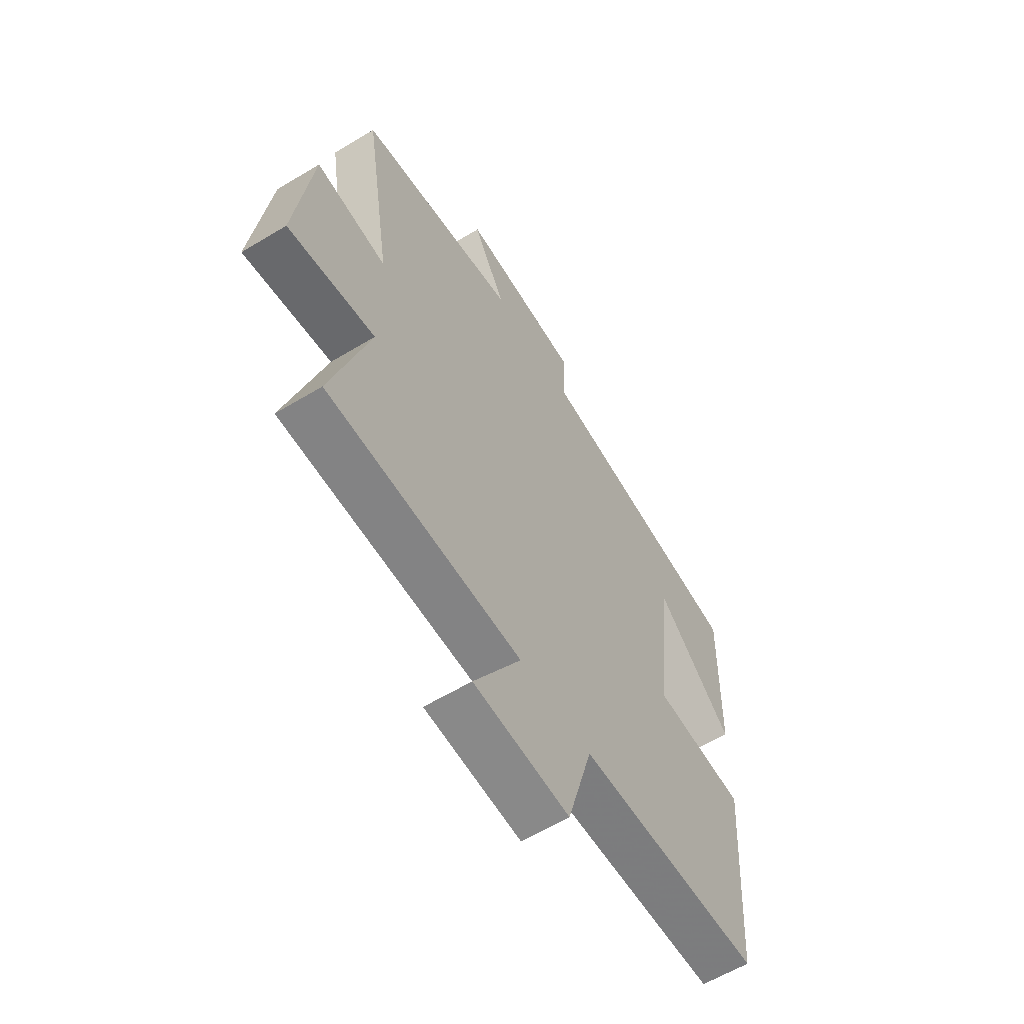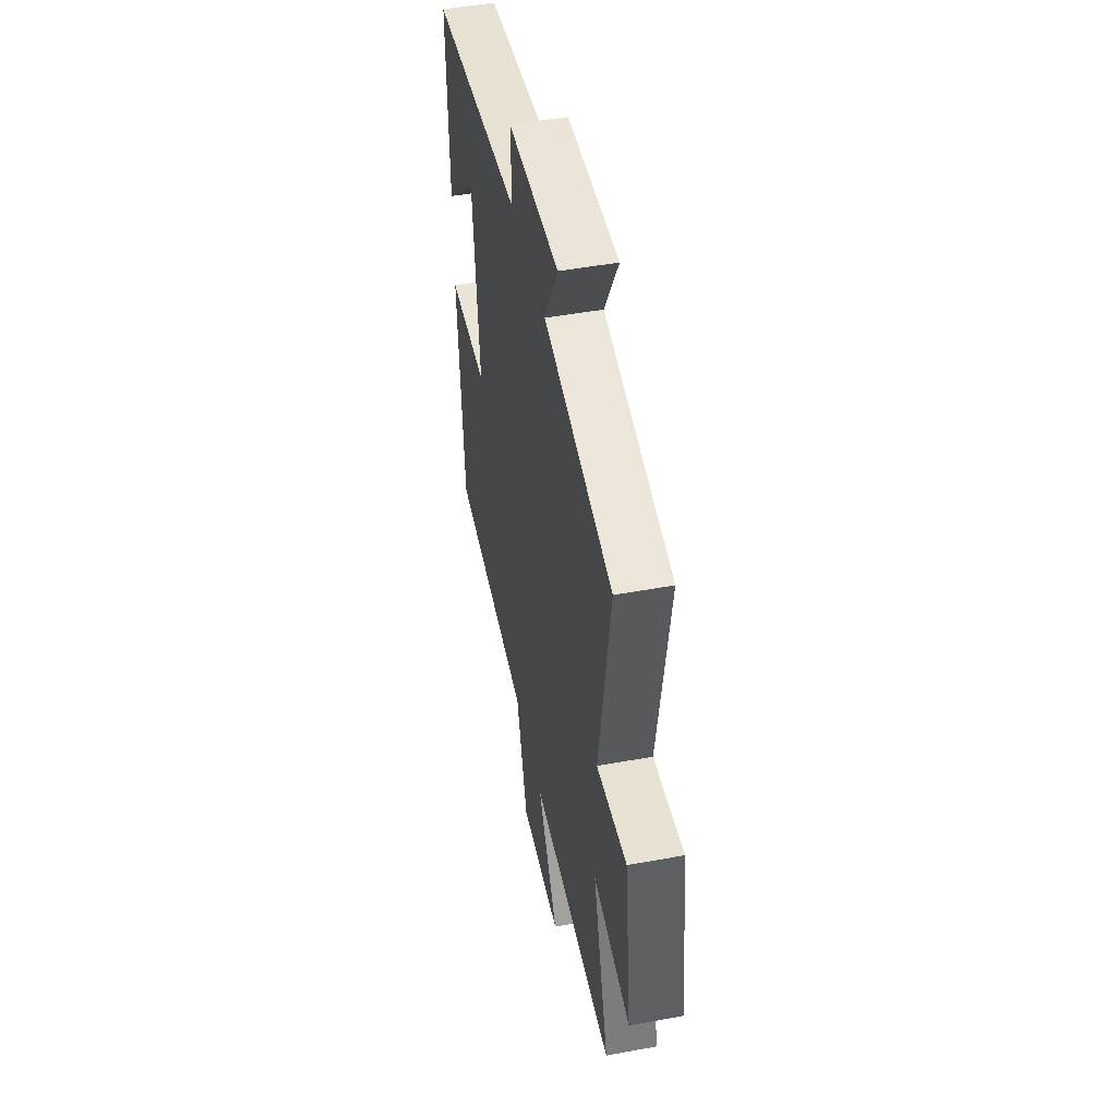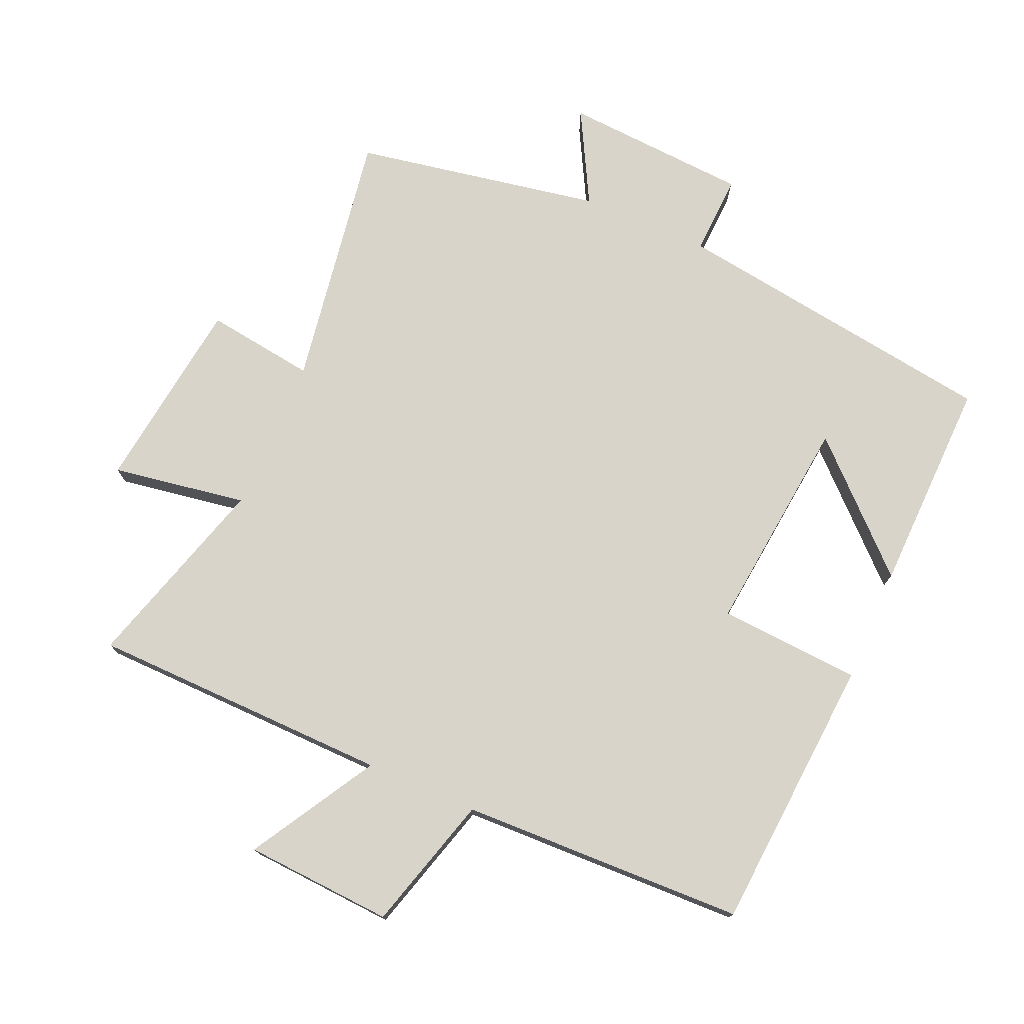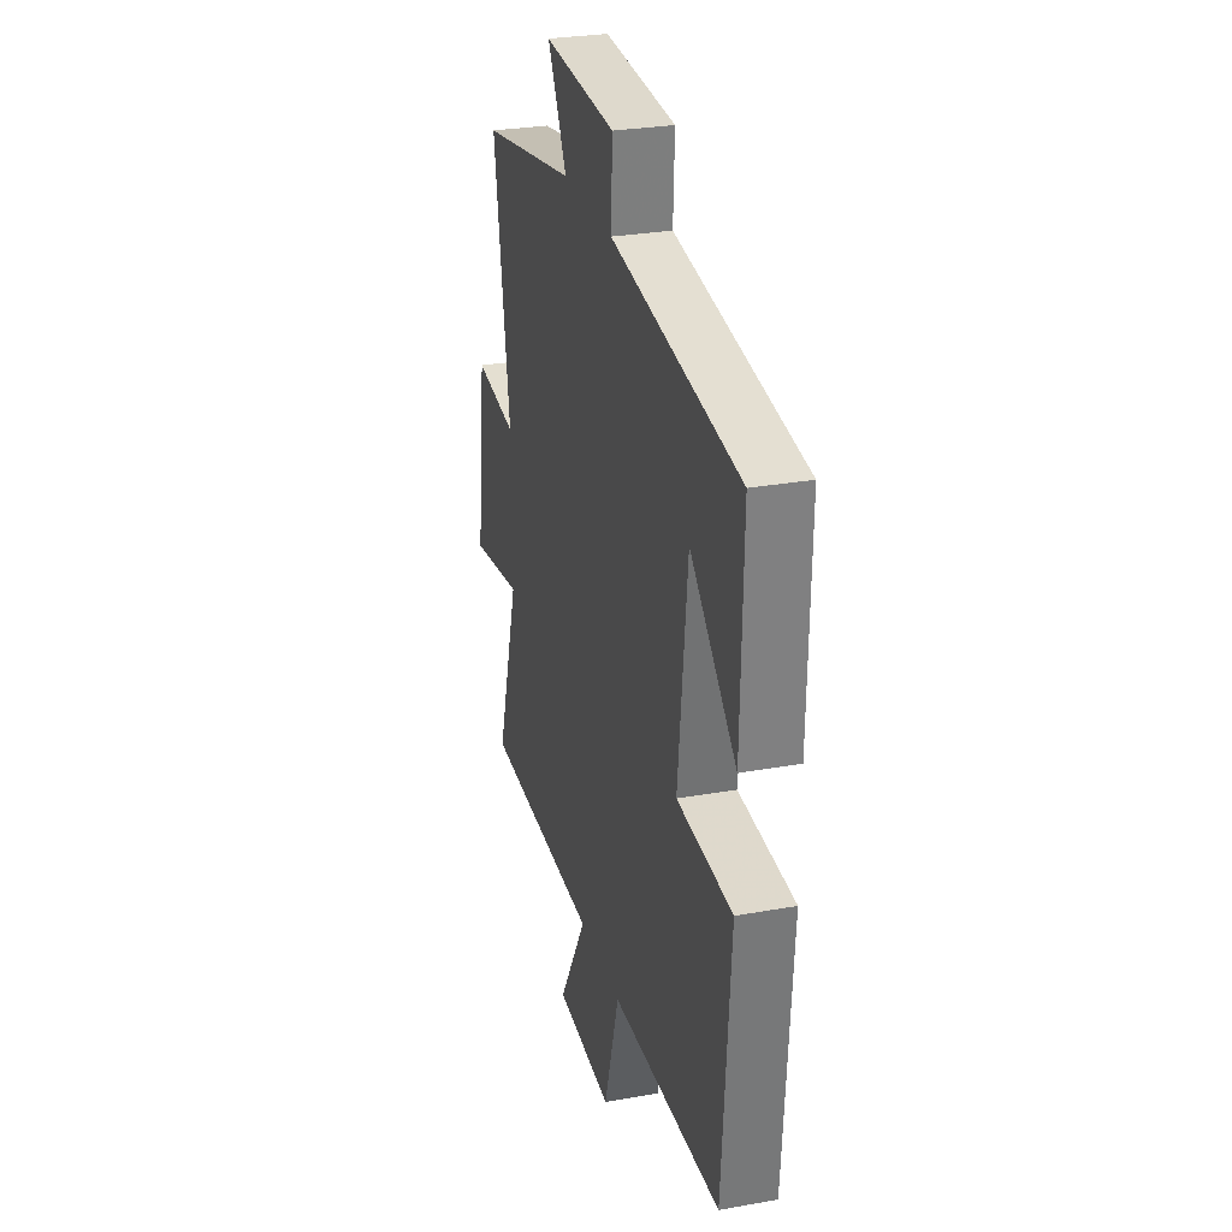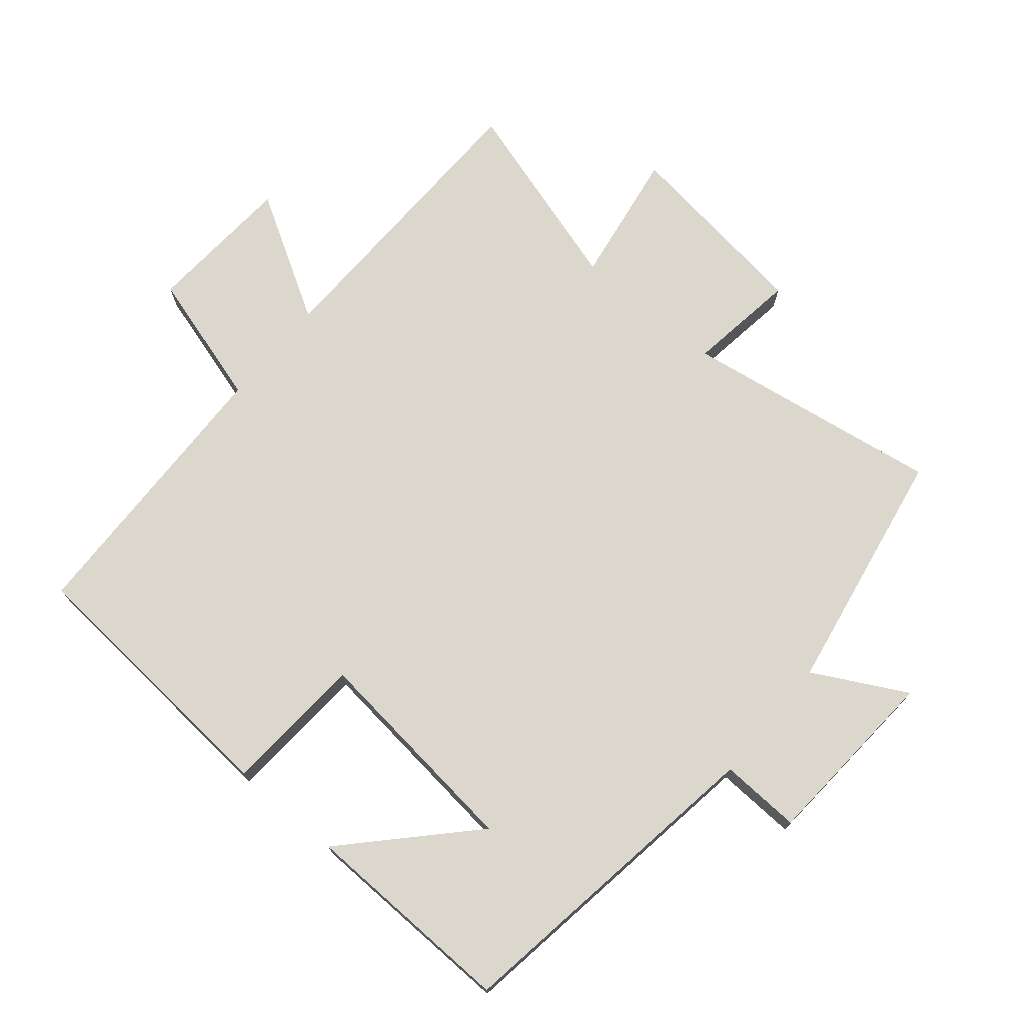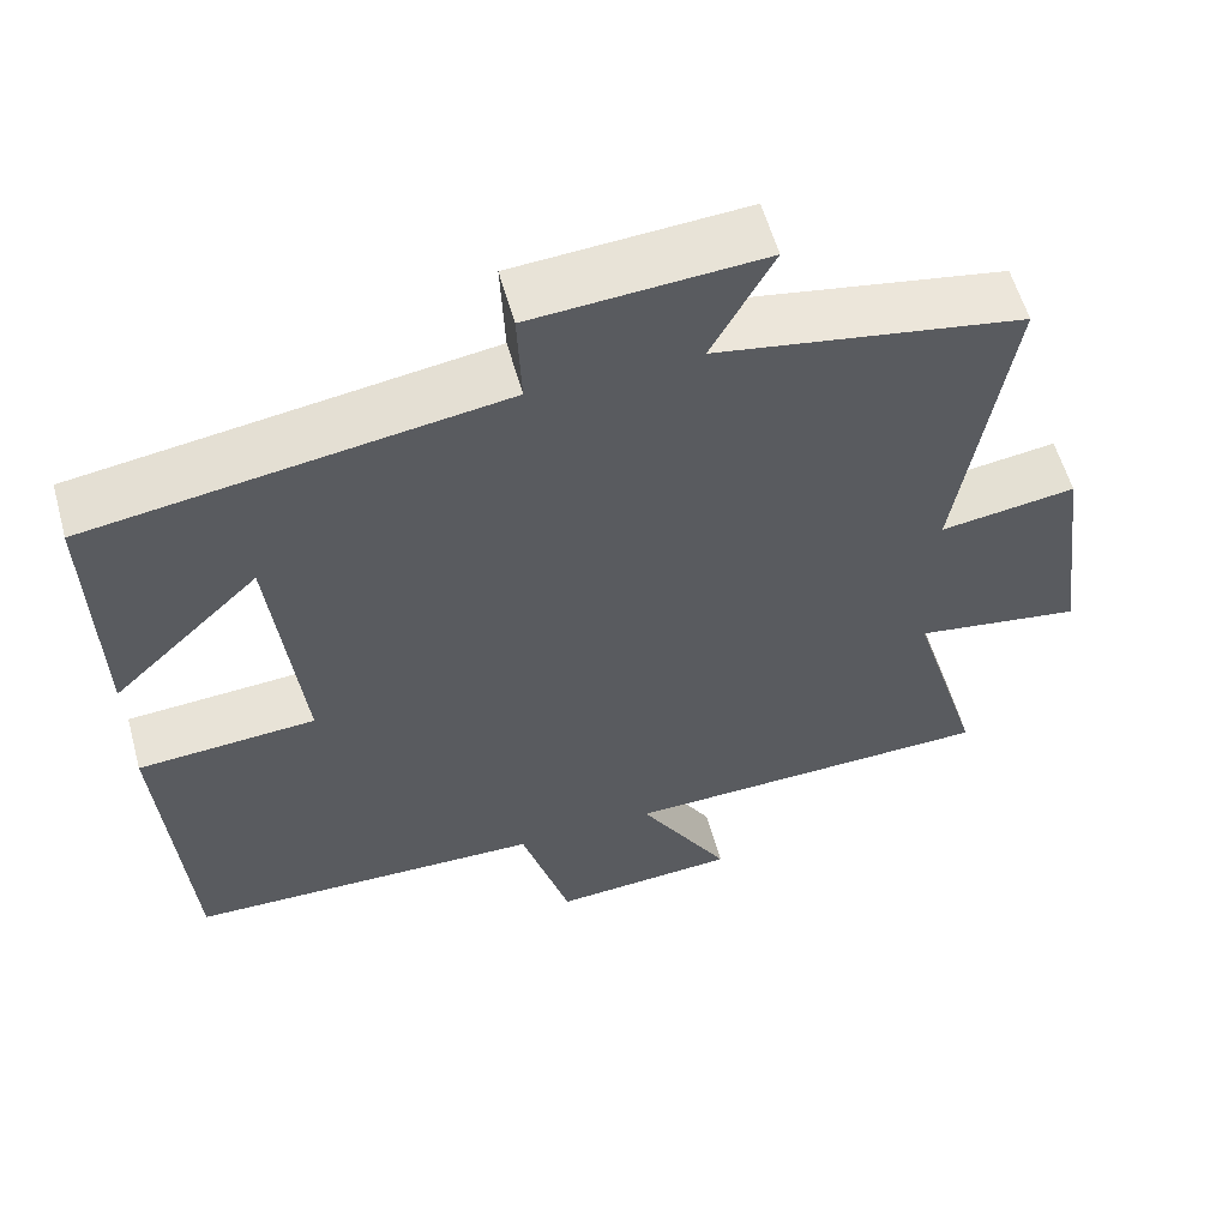
<metadata>
{"format":"obj","ext":"obj","renderer":"f3d","projection":"perspective","resolution":1024,"background":"white","views":[{"elev":-60.3,"azim":121.7,"up":"+Z"},{"elev":48.6,"azim":78.4,"up":"+Z"},{"elev":75.6,"azim":-156.5,"up":"+Y"},{"elev":28.4,"azim":-105.2,"up":"+Z"},{"elev":73.2,"azim":-49.9,"up":"+Y"},{"elev":57.8,"azim":-15.5,"up":"+Z"}]}
</metadata>
<code>
v -0.508 0.07 0.428
v -0.011 0.07 0.5
v -0.016 0.07 0.622
v 0.264 0.07 0.64
v 0.189 0.07 0.5
v 0.562 0.07 0.432
v 0.5 0.07 0.042
v 0.665 0.07 0.065
v 0.703 0.07 -0.229
v 0.5 0.07 -0.196
v 0.588 0.07 -0.491
v 0.133 0.07 -0.5
v 0.244 0.07 -0.69
v 0.02 0.07 -0.704
v -0.039 0.07 -0.5
v -0.469 0.07 -0.487
v -0.5 0.07 -0.07
v -0.285 0.07 -0.056
v -0.321 0.07 0.274
v -0.5 0.07 0.104
v -0.508 0 0.428
v -0.011 0 0.5
v -0.016 0 0.622
v 0.264 0 0.64
v 0.189 0 0.5
v 0.562 0 0.432
v 0.5 0 0.042
v 0.665 0 0.065
v 0.703 0 -0.229
v 0.5 0 -0.196
v 0.588 0 -0.491
v 0.133 0 -0.5
v 0.244 0 -0.69
v 0.02 0 -0.704
v -0.039 0 -0.5
v -0.469 0 -0.487
v -0.5 0 -0.07
v -0.285 0 -0.056
v -0.321 0 0.274
v -0.5 0 0.104
f 19 20 1
f 15 16 17 18
f 15 18 19
f 12 13 14 15
f 12 15 19
f 11 12 19
f 10 11 19
f 7 8 9 10
f 19 1 2
f 10 19 2
f 7 10 2
f 5 6 7 2
f 2 3 4 5
f 21 40 39
f 38 37 36 35
f 39 38 35
f 35 34 33 32
f 39 35 32
f 39 32 31
f 39 31 30
f 30 29 28 27
f 22 21 39
f 22 39 30
f 22 30 27
f 22 27 26 25
f 25 24 23 22
f 1 21 22 2
f 2 22 23 3
f 3 23 24 4
f 4 24 25 5
f 5 25 26 6
f 6 26 27 7
f 7 27 28 8
f 8 28 29 9
f 9 29 30 10
f 10 30 31 11
f 11 31 32 12
f 12 32 33 13
f 13 33 34 14
f 14 34 35 15
f 15 35 36 16
f 16 36 37 17
f 17 37 38 18
f 18 38 39 19
f 19 39 40 20
f 20 40 21 1

</code>
